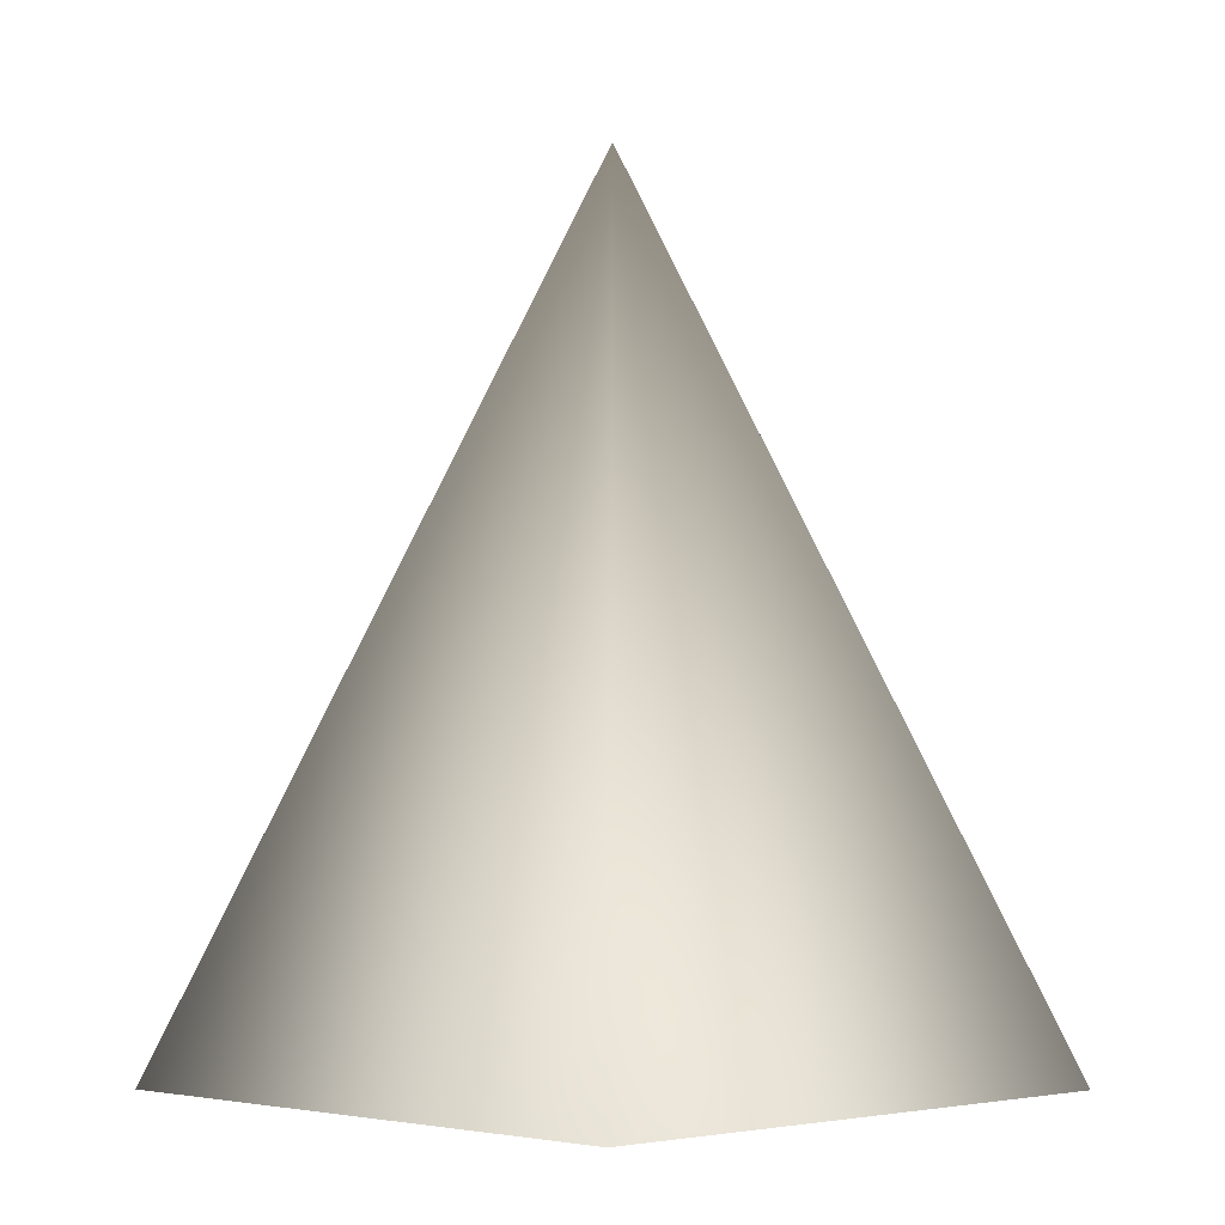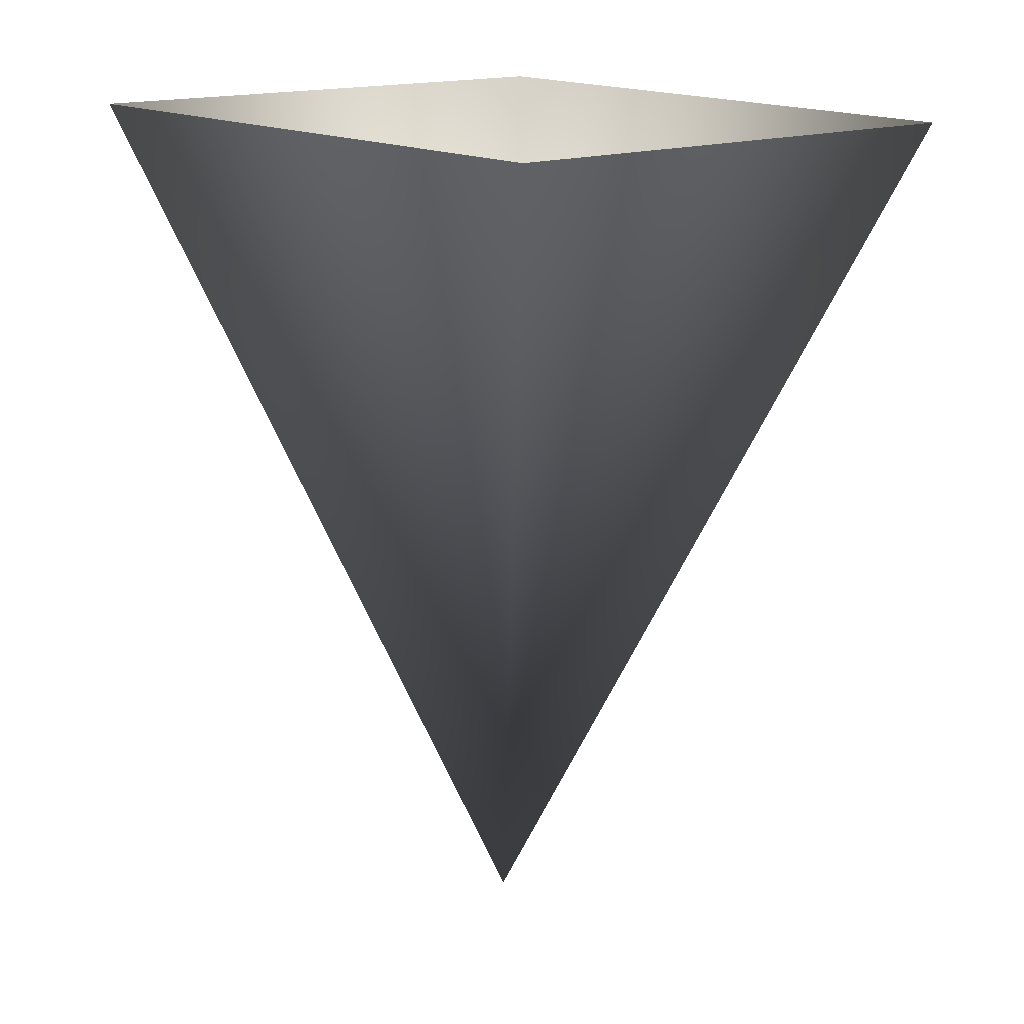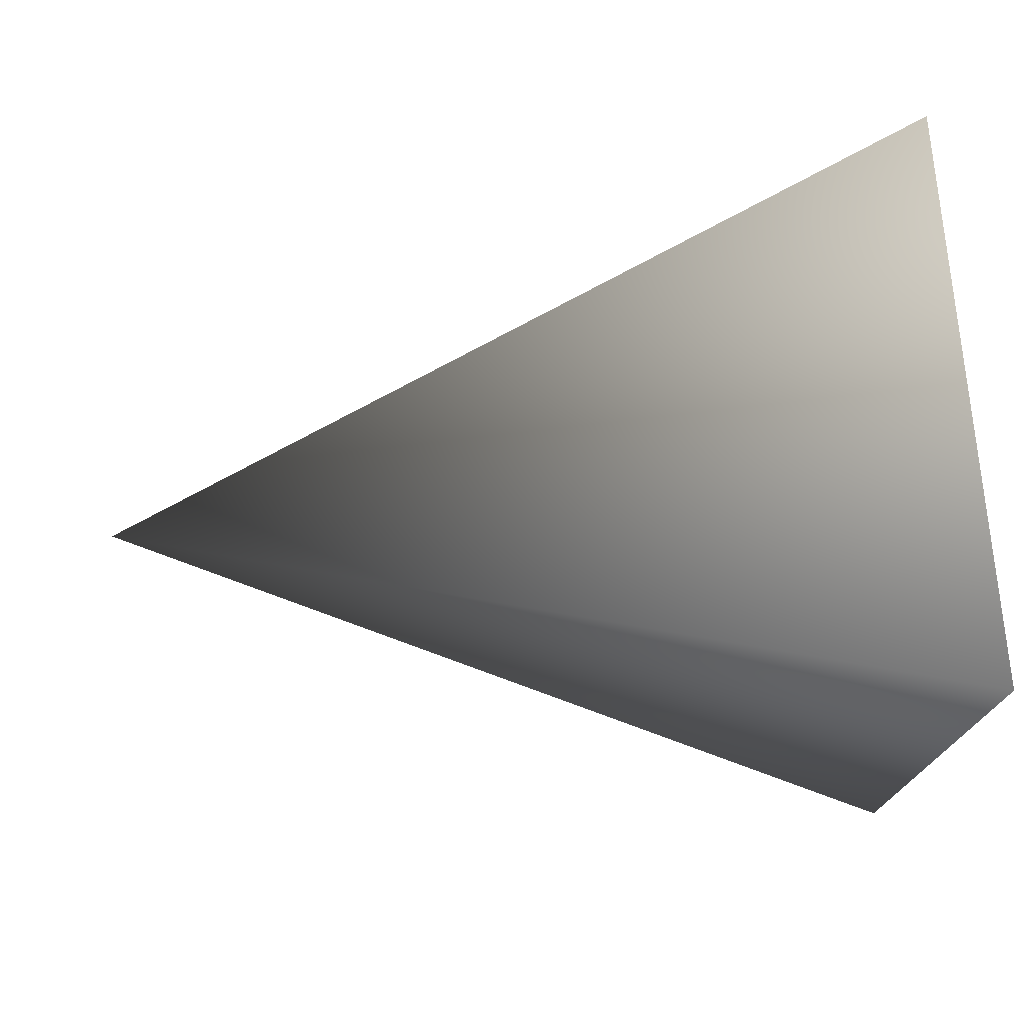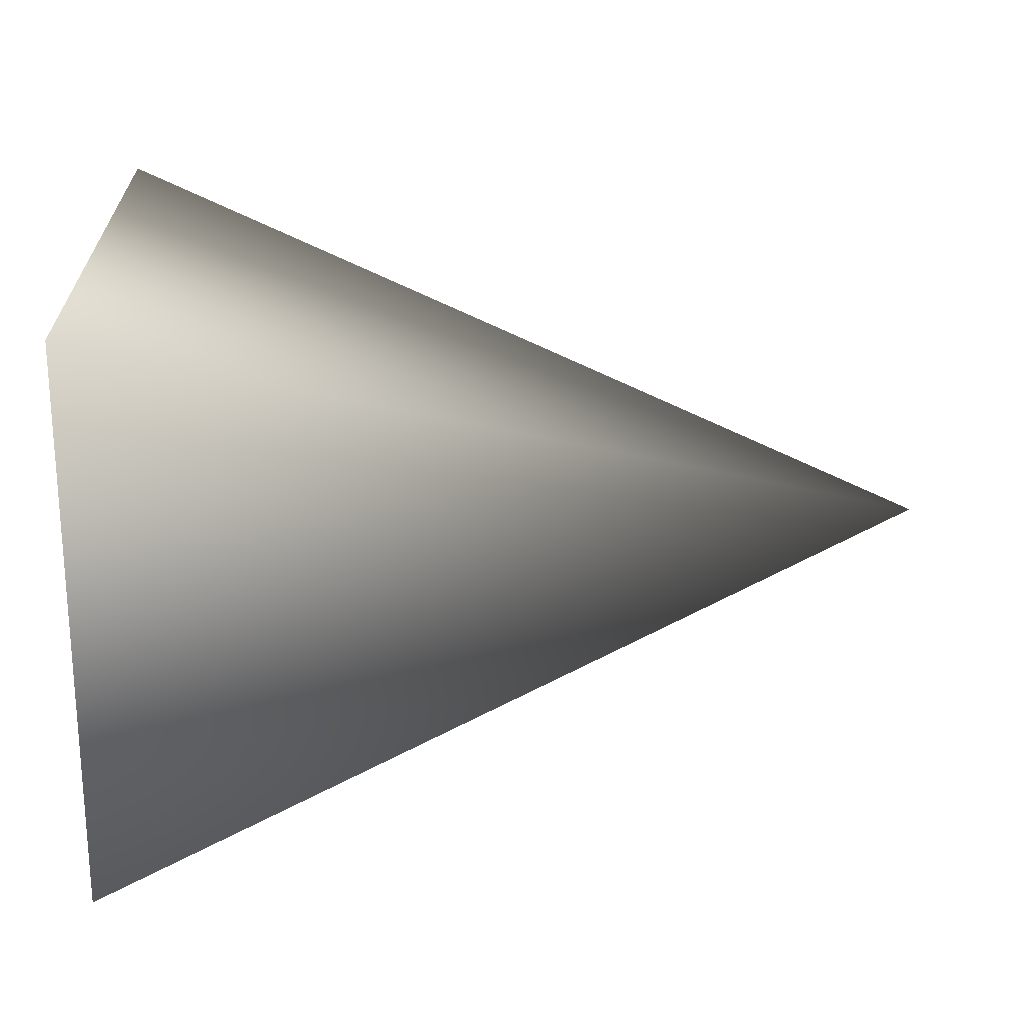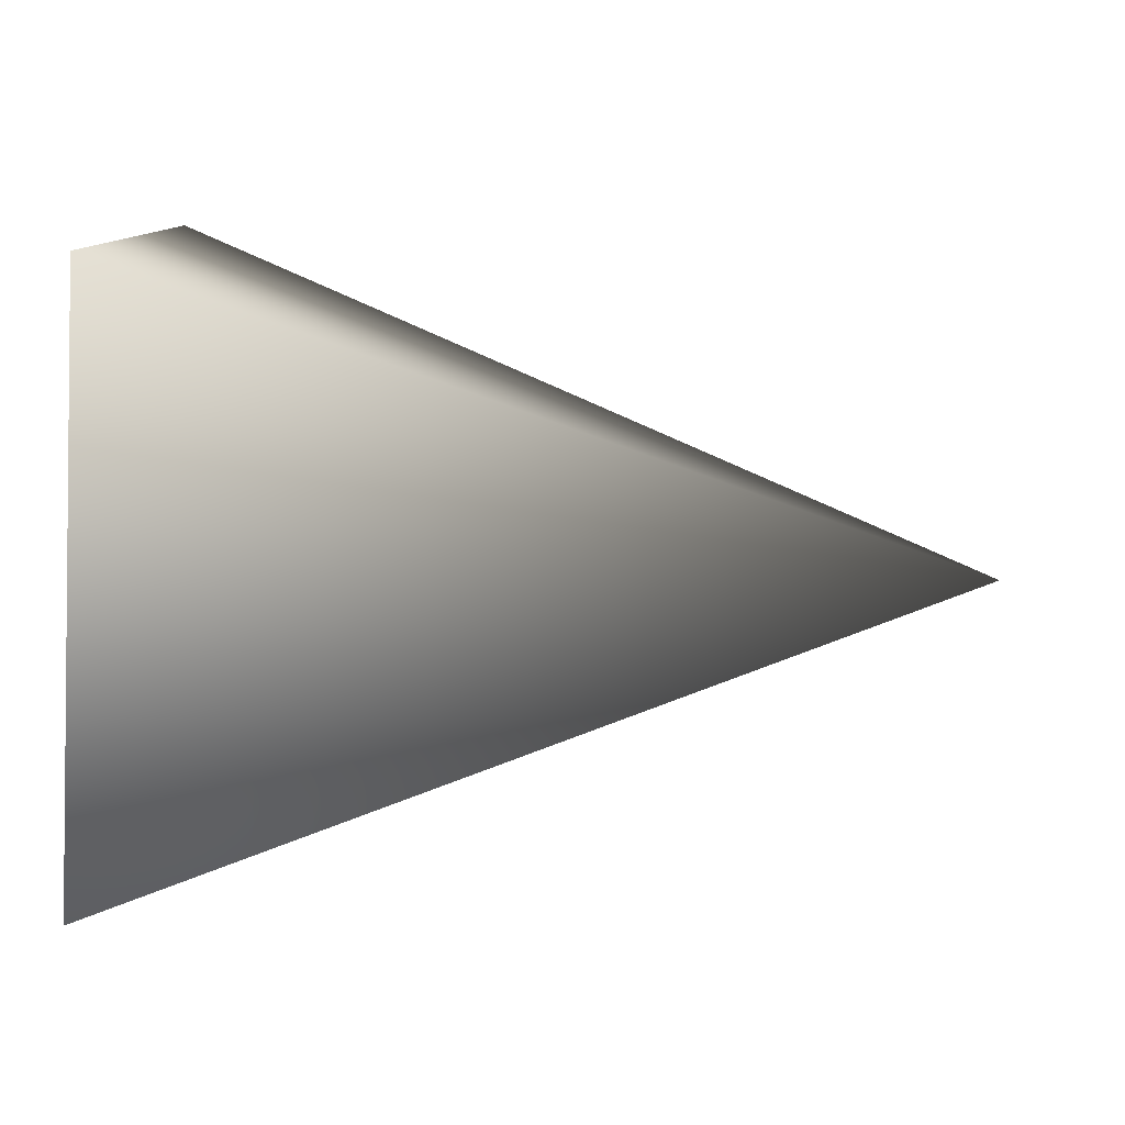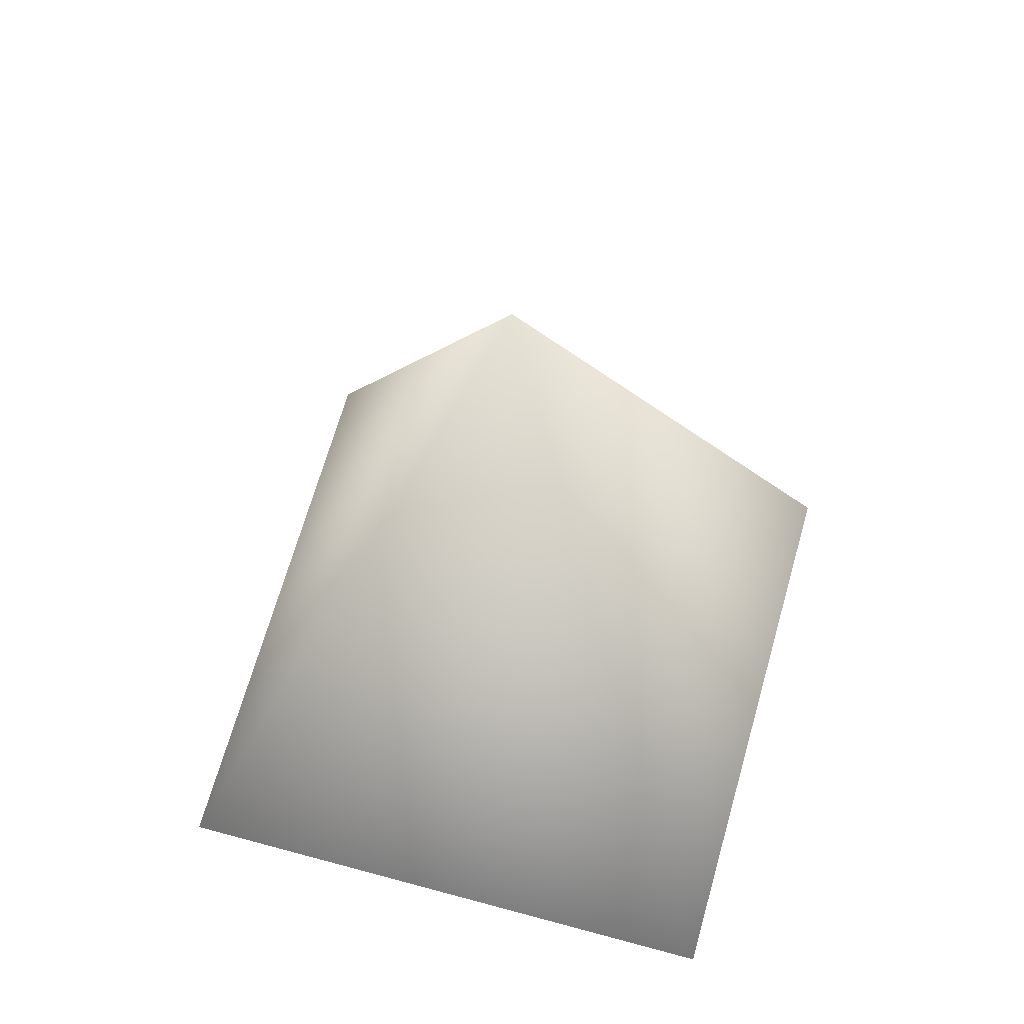
<metadata>
{"format":"obj","ext":"obj","renderer":"f3d","projection":"perspective","resolution":1024,"background":"white","views":[{"elev":-2.7,"azim":0.5,"up":"+Z"},{"elev":-75.6,"azim":178.7,"up":"+Y"},{"elev":27.6,"azim":82.5,"up":"+Y"},{"elev":-22.4,"azim":-89.0,"up":"+Y"},{"elev":53.7,"azim":-87.1,"up":"+Y"},{"elev":64.4,"azim":-119.5,"up":"+Z"}]}
</metadata>
<code>
v 1 0 0
v 0 -1 0
v -1 0 0
v 0 1 0
v 0 0 2
f 1 5 2
f 2 5 3
f 3 5 4
f 4 5 1

</code>
